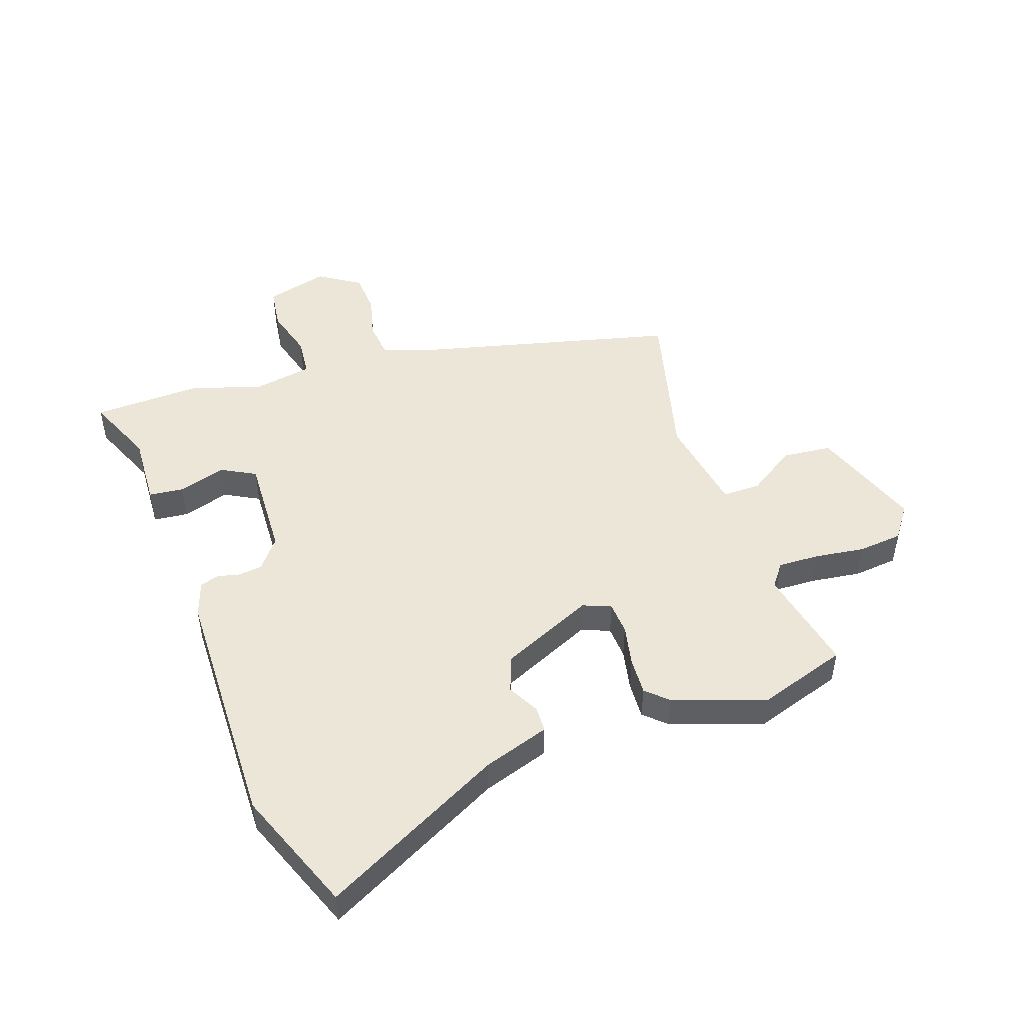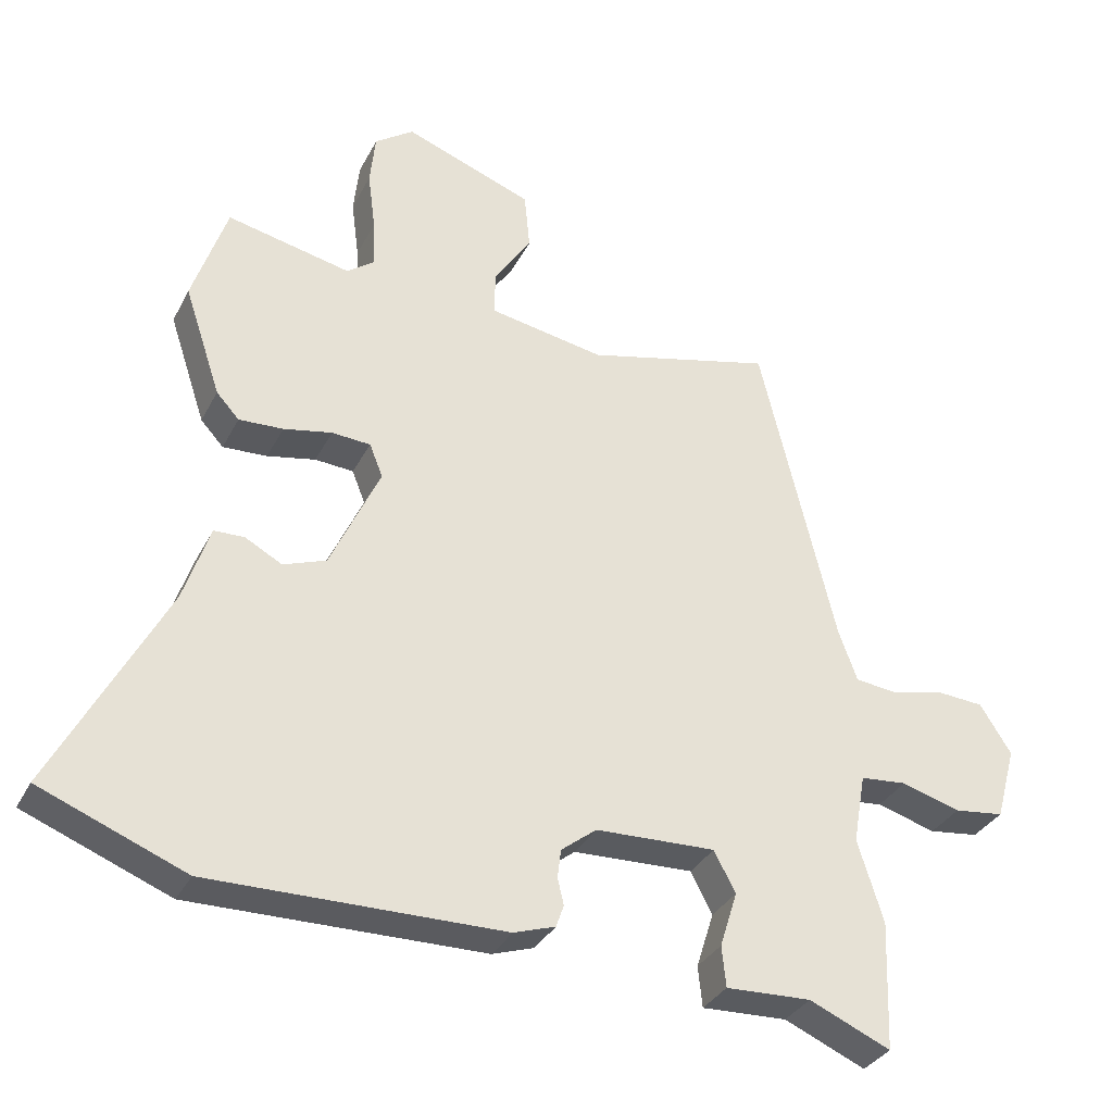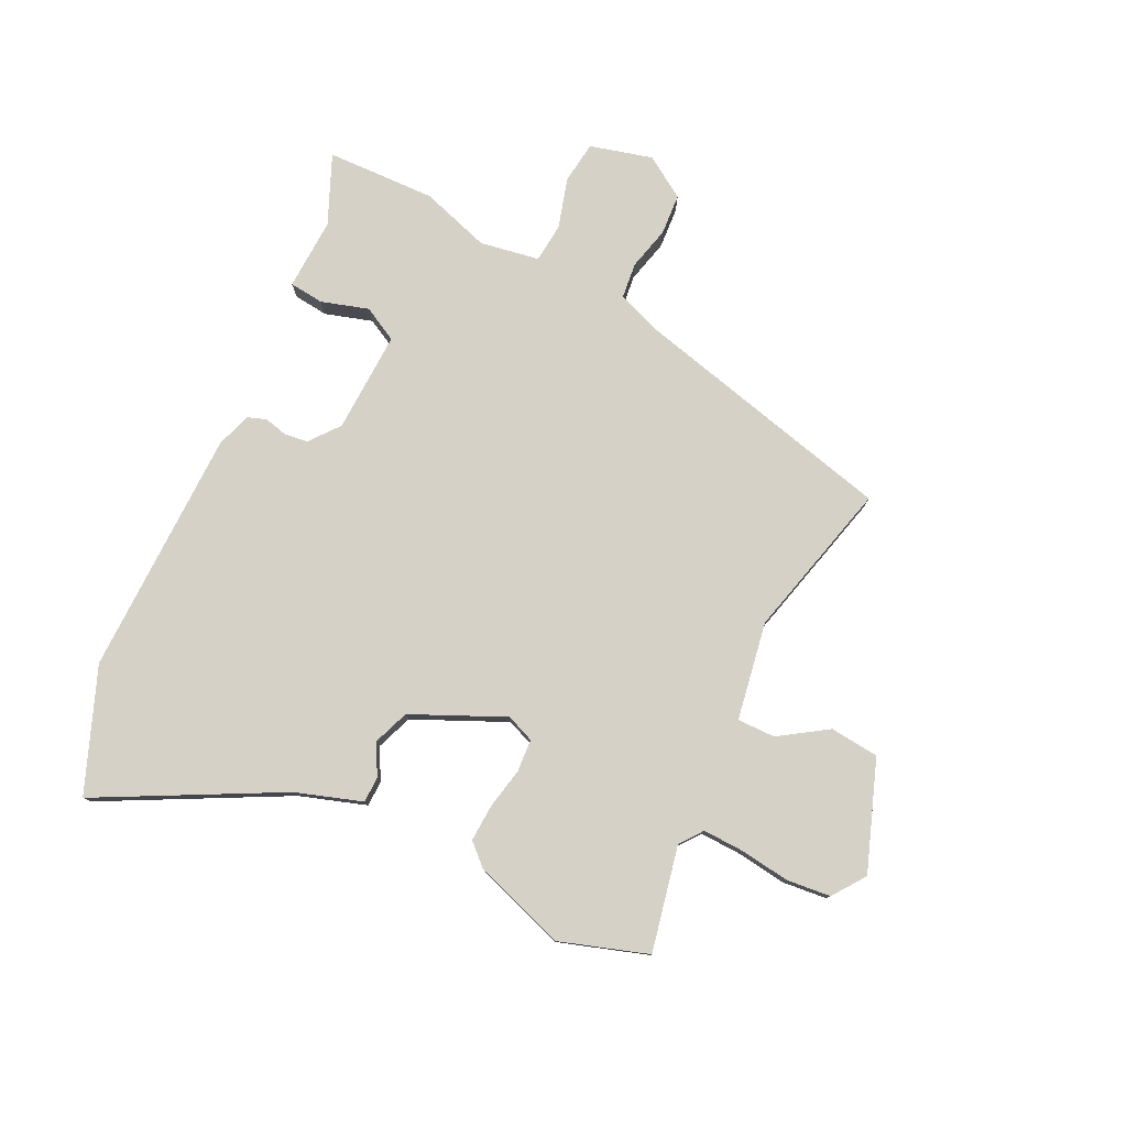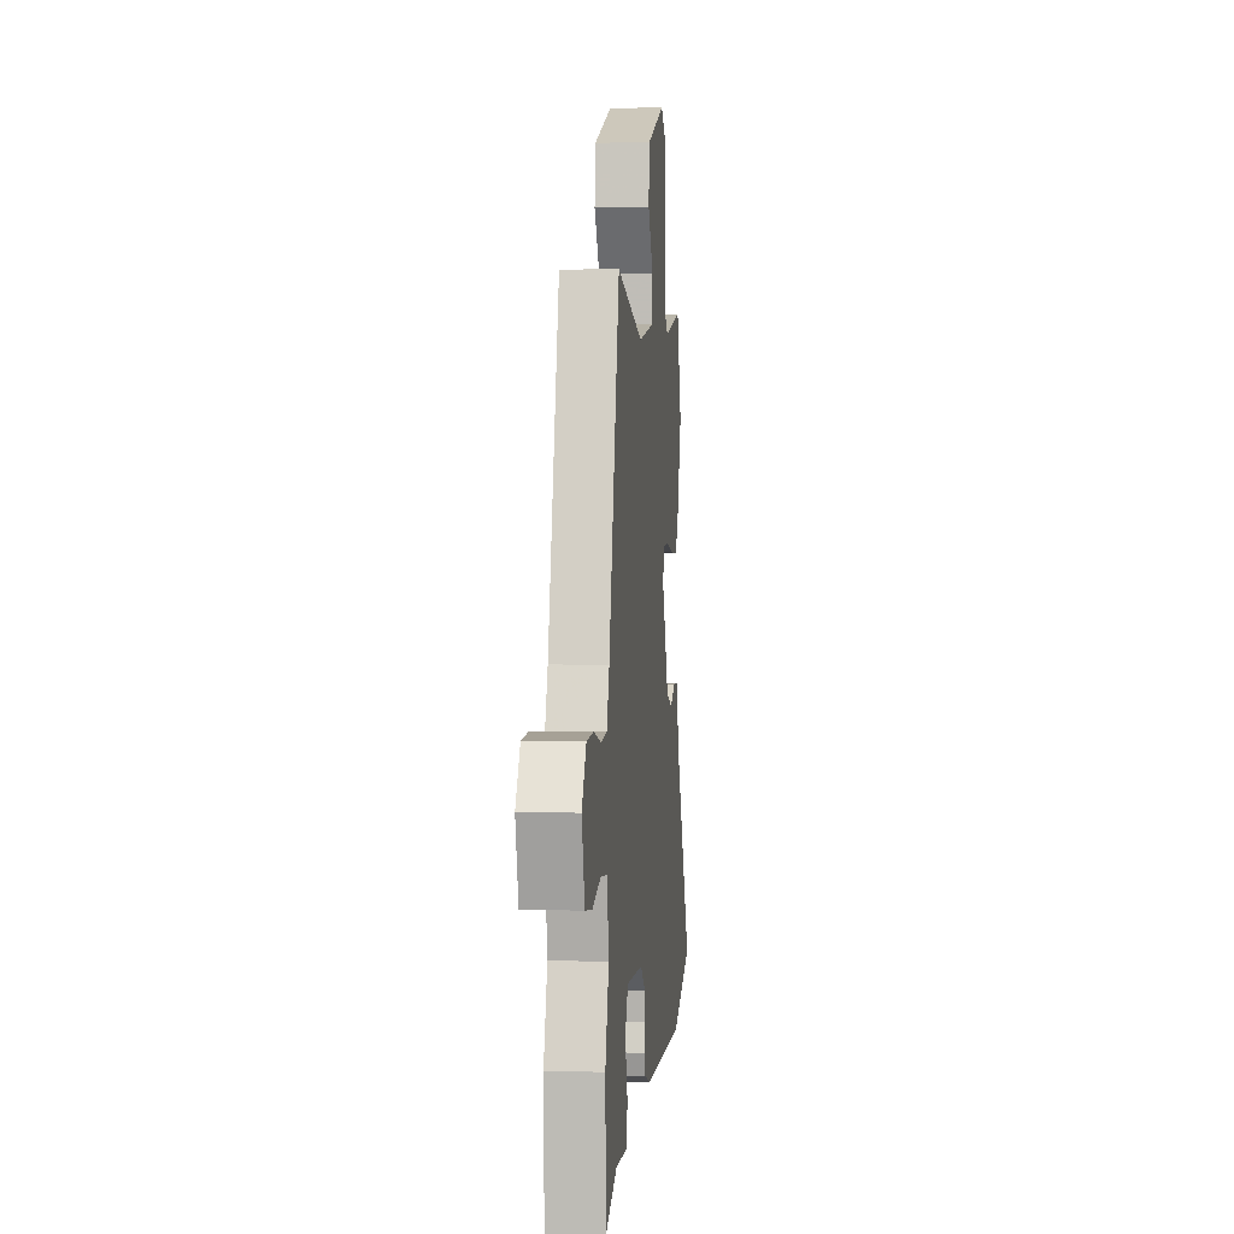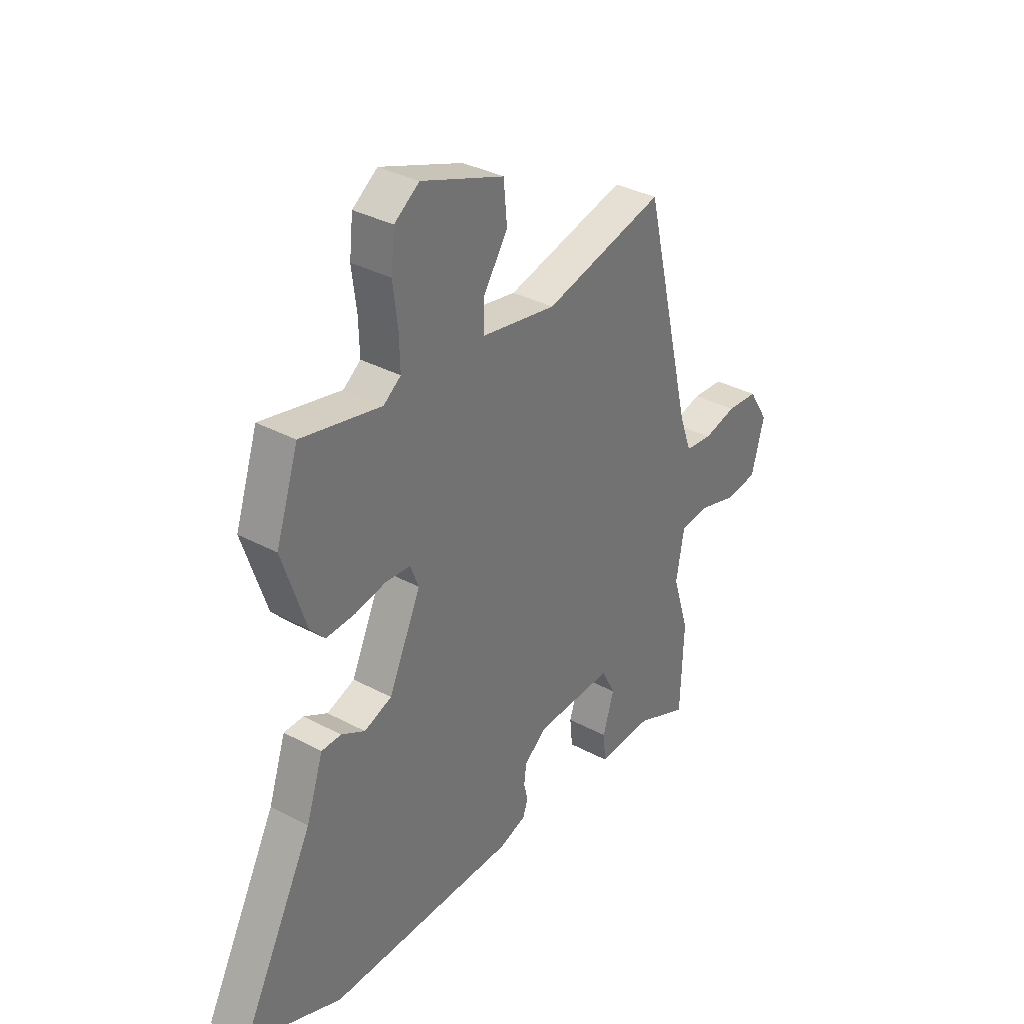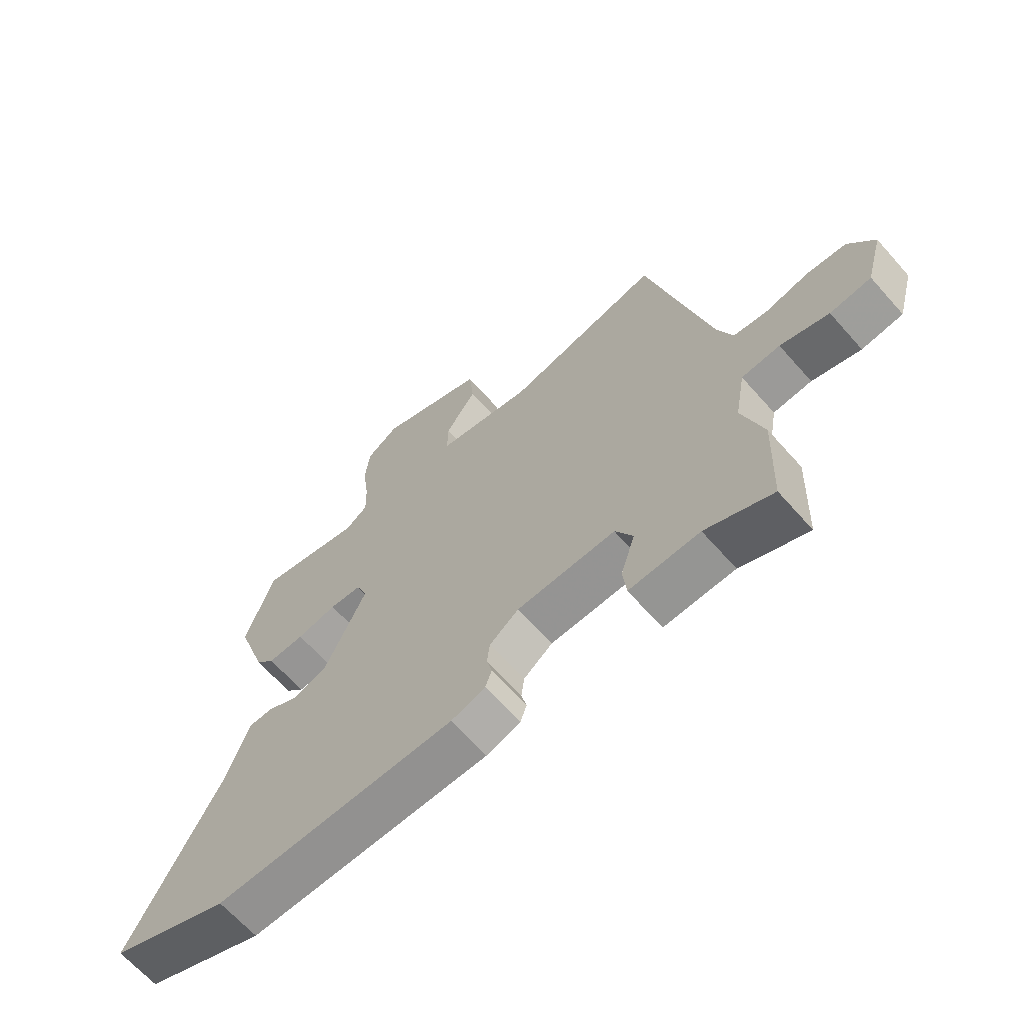
<metadata>
{"format":"obj","ext":"obj","renderer":"f3d","projection":"perspective","resolution":1024,"background":"white","views":[{"elev":48.6,"azim":-108.7,"up":"+Y"},{"elev":-33.2,"azim":-23.8,"up":"+Z"},{"elev":79.0,"azim":-63.8,"up":"+Y"},{"elev":2.2,"azim":95.8,"up":"+Z"},{"elev":34.4,"azim":-54.1,"up":"+Z"},{"elev":-65.6,"azim":41.5,"up":"+Z"}]}
</metadata>
<code>
v 0.504 0.07 -0.388
v 0.497 0.07 -0.574
v 0.38 0.07 -0.523
v 0.257 0.07 -0.528
v 0.251 0.07 -0.469
v 0.276 0.07 -0.389
v 0.245 0.07 -0.33
v 0.072 0.07 -0.336
v 0.021 0.07 -0.376
v 0.016 0.07 -0.417
v 0.025 0.07 -0.455
v 0.014 0.07 -0.487
v -0.046 0.07 -0.507
v -0.469 0.07 -0.512
v -0.678 0.07 -0.429
v -0.517 0.07 -0.123
v -0.479 0.07 -0.01
v -0.435 0.07 -0.009
v -0.382 0.07 -0.038
v -0.32 0.07 -0.015
v -0.248 0.07 0.142
v -0.267 0.07 0.19
v -0.323 0.07 0.194
v -0.393 0.07 0.18
v -0.457 0.07 0.177
v -0.49 0.07 0.213
v -0.543 0.07 0.372
v -0.493 0.07 0.522
v -0.314 0.07 0.483
v -0.275 0.07 0.512
v -0.277 0.07 0.582
v -0.288 0.07 0.668
v -0.28 0.07 0.743
v -0.224 0.07 0.783
v -0.038 0.07 0.714
v -0.03 0.07 0.63
v -0.084 0.07 0.549
v -0.085 0.07 0.484
v 0.082 0.07 0.454
v 0.352 0.07 0.521
v 0.461 0.07 0.067
v 0.488 0.07 -0.007
v 0.549 0.07 -0.014
v 0.623 0.07 0.004
v 0.693 0.07 -0.001
v 0.738 0.07 -0.072
v 0.709 0.07 -0.178
v 0.637 0.07 -0.187
v 0.552 0.07 -0.162
v 0.485 0.07 -0.168
v 0.467 0.07 -0.269
v 0.504 0 -0.388
v 0.497 0 -0.574
v 0.38 0 -0.523
v 0.257 0 -0.528
v 0.251 0 -0.469
v 0.276 0 -0.389
v 0.245 0 -0.33
v 0.072 0 -0.336
v 0.021 0 -0.376
v 0.016 0 -0.417
v 0.025 0 -0.455
v 0.014 0 -0.487
v -0.046 0 -0.507
v -0.469 0 -0.512
v -0.678 0 -0.429
v -0.517 0 -0.123
v -0.479 0 -0.01
v -0.435 0 -0.009
v -0.382 0 -0.038
v -0.32 0 -0.015
v -0.248 0 0.142
v -0.267 0 0.19
v -0.323 0 0.194
v -0.393 0 0.18
v -0.457 0 0.177
v -0.49 0 0.213
v -0.543 0 0.372
v -0.493 0 0.522
v -0.314 0 0.483
v -0.275 0 0.512
v -0.277 0 0.582
v -0.288 0 0.668
v -0.28 0 0.743
v -0.224 0 0.783
v -0.038 0 0.714
v -0.03 0 0.63
v -0.084 0 0.549
v -0.085 0 0.484
v 0.082 0 0.454
v 0.352 0 0.521
v 0.461 0 0.067
v 0.488 0 -0.007
v 0.549 0 -0.014
v 0.623 0 0.004
v 0.693 0 -0.001
v 0.738 0 -0.072
v 0.709 0 -0.178
v 0.637 0 -0.187
v 0.552 0 -0.162
v 0.485 0 -0.168
v 0.467 0 -0.269
f 46 47 48 49
f 46 49 50
f 43 44 45 46
f 42 43 46 50
f 41 42 50 51
f 39 40 41 51
f 34 35 36 37
f 34 37 38
f 31 32 33 34
f 30 31 34 38
f 29 30 38 39
f 27 28 29
f 23 24 25 26
f 22 23 26 27
f 16 17 18 19
f 16 19 20
f 15 16 20
f 14 15 20
f 13 14 20 21
f 10 11 12 13
f 9 10 13 21
f 3 4 5 6
f 3 6 7
f 2 3 7
f 1 2 7
f 51 1 7
f 39 51 7 8
f 22 27 29 39
f 21 22 39
f 8 9 21 39
f 100 99 98 97
f 101 100 97
f 97 96 95 94
f 101 97 94 93
f 102 101 93 92
f 102 92 91 90
f 88 87 86 85
f 89 88 85
f 85 84 83 82
f 89 85 82 81
f 90 89 81 80
f 80 79 78
f 77 76 75 74
f 78 77 74 73
f 70 69 68 67
f 71 70 67
f 71 67 66
f 71 66 65
f 72 71 65 64
f 64 63 62 61
f 72 64 61 60
f 57 56 55 54
f 58 57 54
f 58 54 53
f 58 53 52
f 58 52 102
f 59 58 102 90
f 90 80 78 73
f 90 73 72
f 90 72 60 59
f 1 52 53 2
f 2 53 54 3
f 3 54 55 4
f 4 55 56 5
f 5 56 57 6
f 6 57 58 7
f 7 58 59 8
f 8 59 60 9
f 9 60 61 10
f 10 61 62 11
f 11 62 63 12
f 12 63 64 13
f 13 64 65 14
f 14 65 66 15
f 15 66 67 16
f 16 67 68 17
f 17 68 69 18
f 18 69 70 19
f 19 70 71 20
f 20 71 72 21
f 21 72 73 22
f 22 73 74 23
f 23 74 75 24
f 24 75 76 25
f 25 76 77 26
f 26 77 78 27
f 27 78 79 28
f 28 79 80 29
f 29 80 81 30
f 30 81 82 31
f 31 82 83 32
f 32 83 84 33
f 33 84 85 34
f 34 85 86 35
f 35 86 87 36
f 36 87 88 37
f 37 88 89 38
f 38 89 90 39
f 39 90 91 40
f 40 91 92 41
f 41 92 93 42
f 42 93 94 43
f 43 94 95 44
f 44 95 96 45
f 45 96 97 46
f 46 97 98 47
f 47 98 99 48
f 48 99 100 49
f 49 100 101 50
f 50 101 102 51
f 51 102 52 1

</code>
